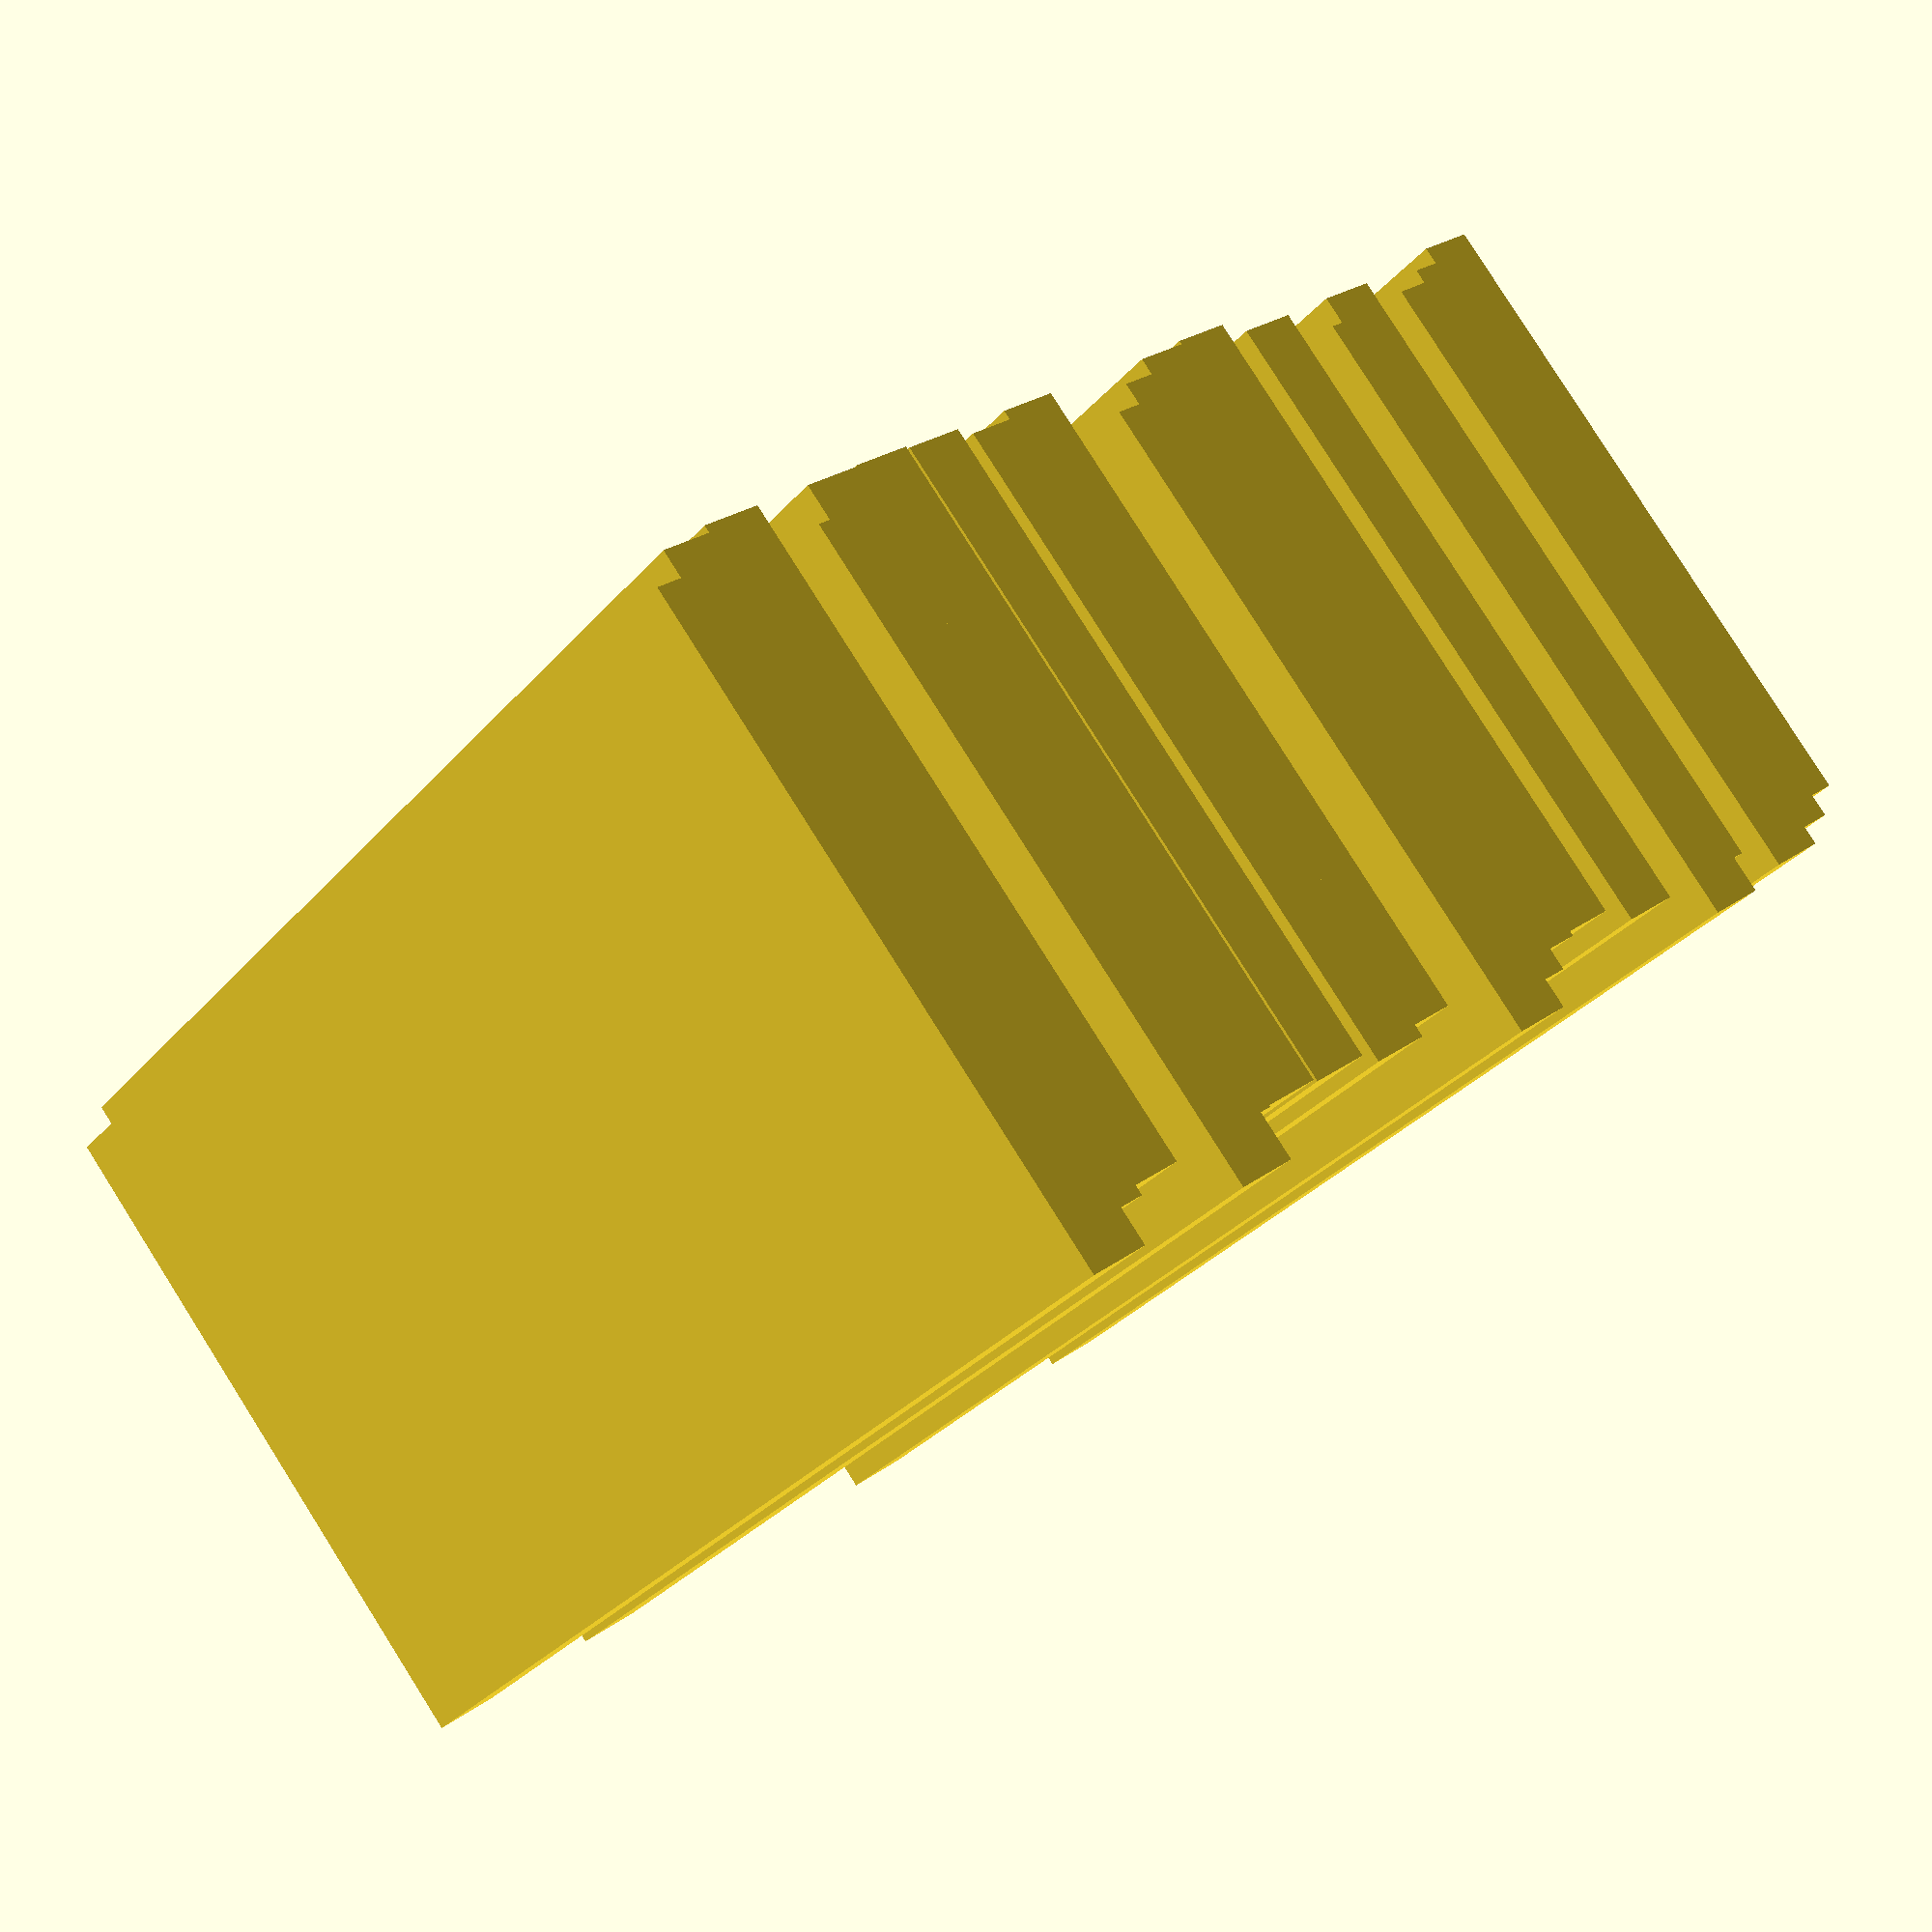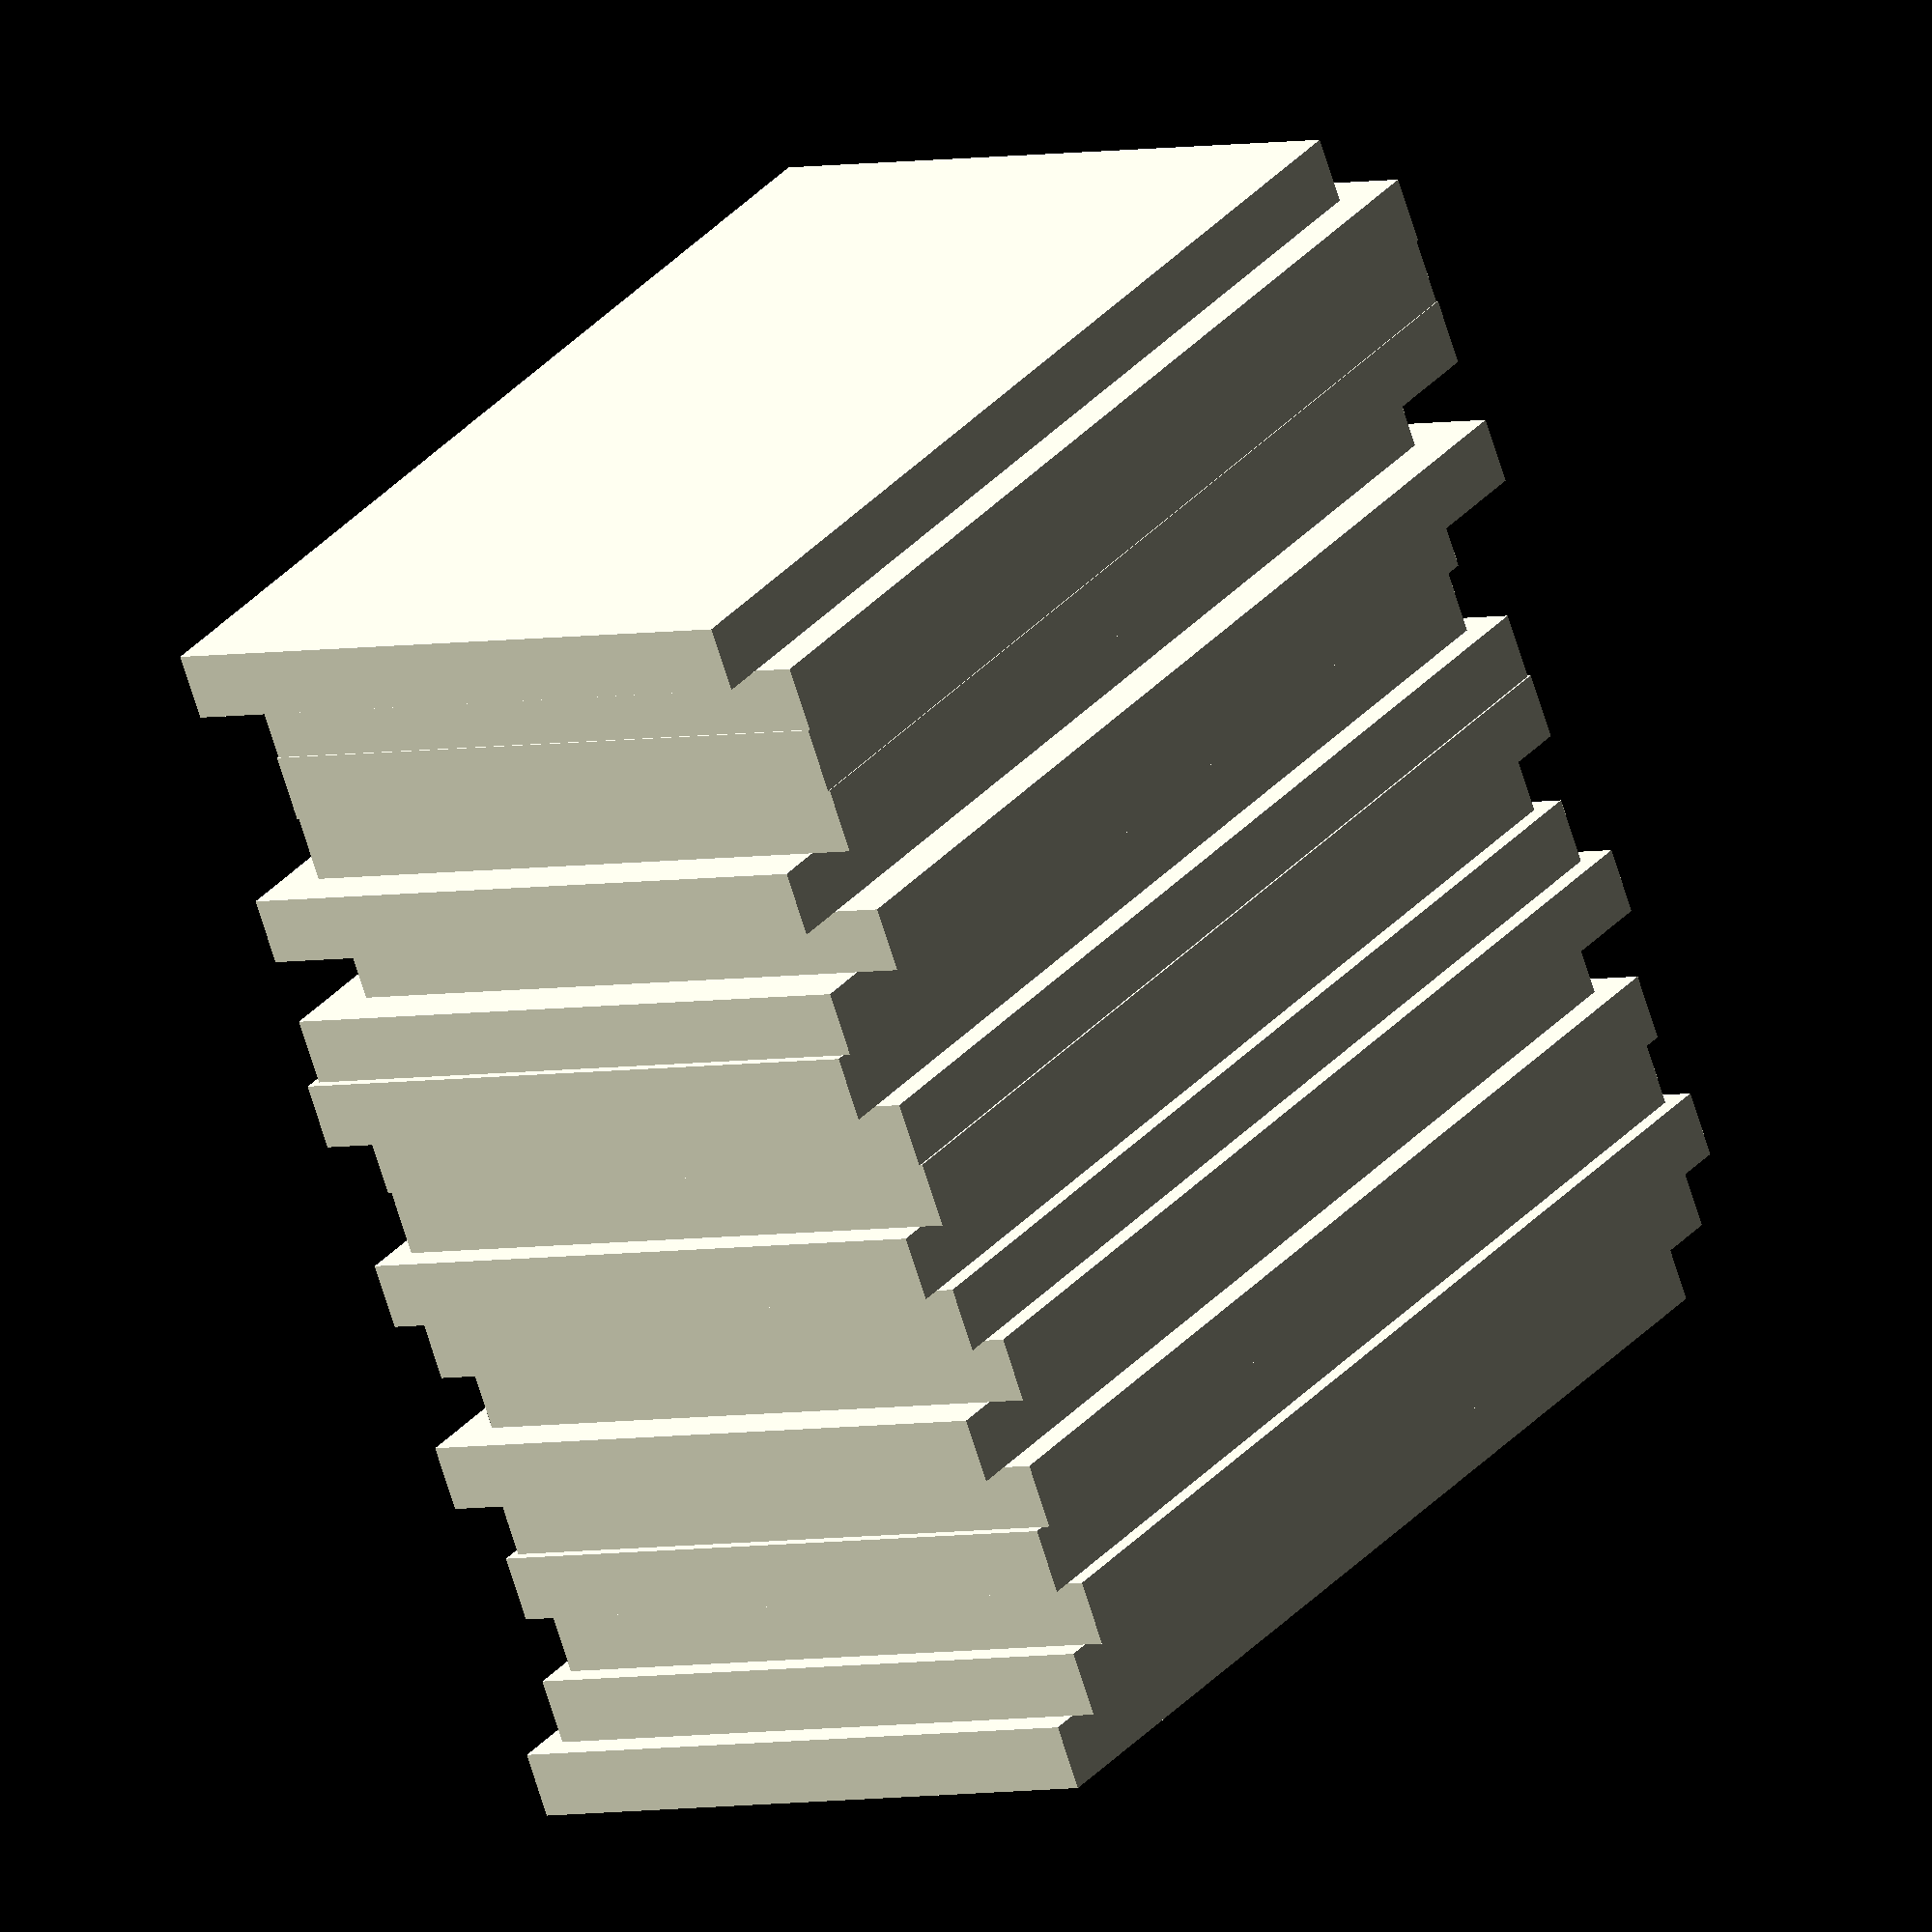
<openscad>
// pisa

x=50;
y=30;
z=55;

bleed=.5;
walls=4;
var=walls*.75;

module statsbygg(size, bleed=.5, var=1, stepsize=1, rseedx, rseedy) {
    x = size[0];
    y = size[1];
    
    // init random
    rmin = -var;                    // float
    rmax = var;                     // float

    rvals = size[2]+1;              // int - veit ikke om jeg trenger z+1, men skader ikke
    srand = rands(0,99999,2);  // trengs hvis ikke angitt
    
    rsx = (rseedx == undef) ? srand[0] : rseedx;
    rsy = (rseedy == undef && rsx != undef) ? rsx : 
          (rseedy == undef && rsy == undef) ? srand[1] : rseedy;
    
    xrand = rands(rmin, rmax, rvals, rsx);
    yrand = rands(rmin, rmax, rvals, rsy);
    
    echo("Starting the fun with srand", srand, ", rsx, ", rsx, " and rsy ", rsy);
    xpos = 0;
    ypos = 0;
    
    for (z = [0:stepsize:size[2]]) {
        xpos = xpos + xrand[z];
        ypos = ypos + yrand[z];
        translate([xpos,ypos,z])
            linear_extrude(stepsize)
                square([x+bleed*2,y+bleed*2]);
                //square([size[0]+bleed*2,size[1]+bleed*2]);
    }
}

module ramme(size, walls=3, bleed=.5) {
    translate([bleed,bleed]) {
        difference() {
            translate([-bleed,-bleed])
                square([size[0]+bleed*2,size[1]+bleed*2]);
            translate([walls,walls]) {
                square([size[0]-walls*2,size[1]-walls*2]);
            }
        }
    }
}


statsbygg(size=[x,y,z], bleed=0, var=1.5, stepsize=3);
</openscad>
<views>
elev=335.2 azim=44.2 roll=220.0 proj=p view=wireframe
elev=70.4 azim=55.5 roll=197.3 proj=o view=solid
</views>
